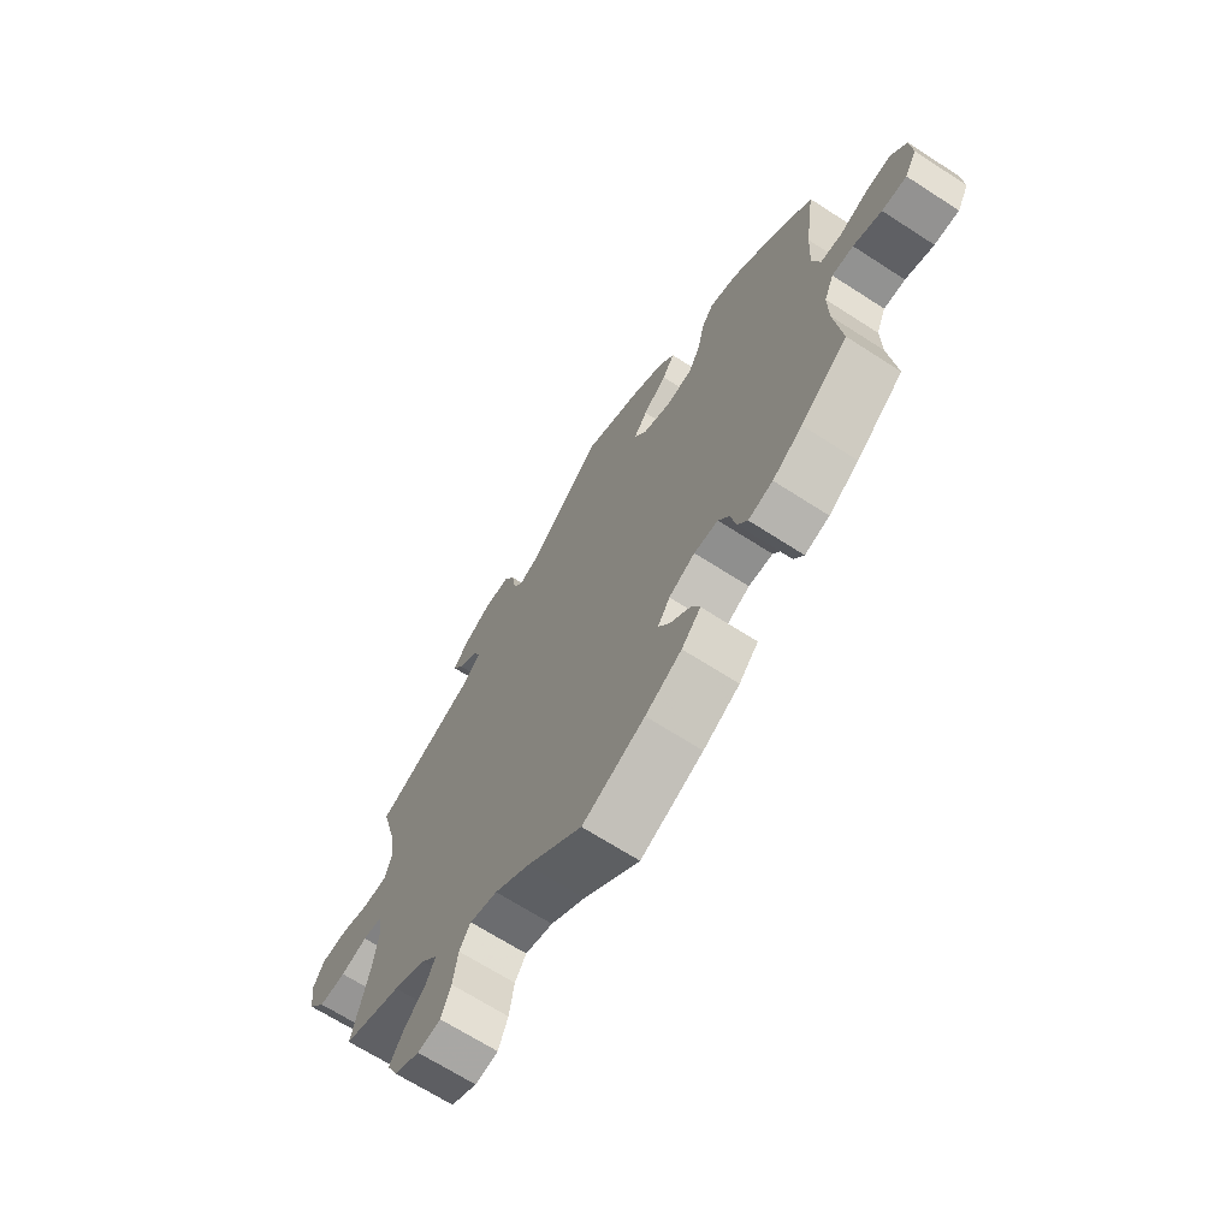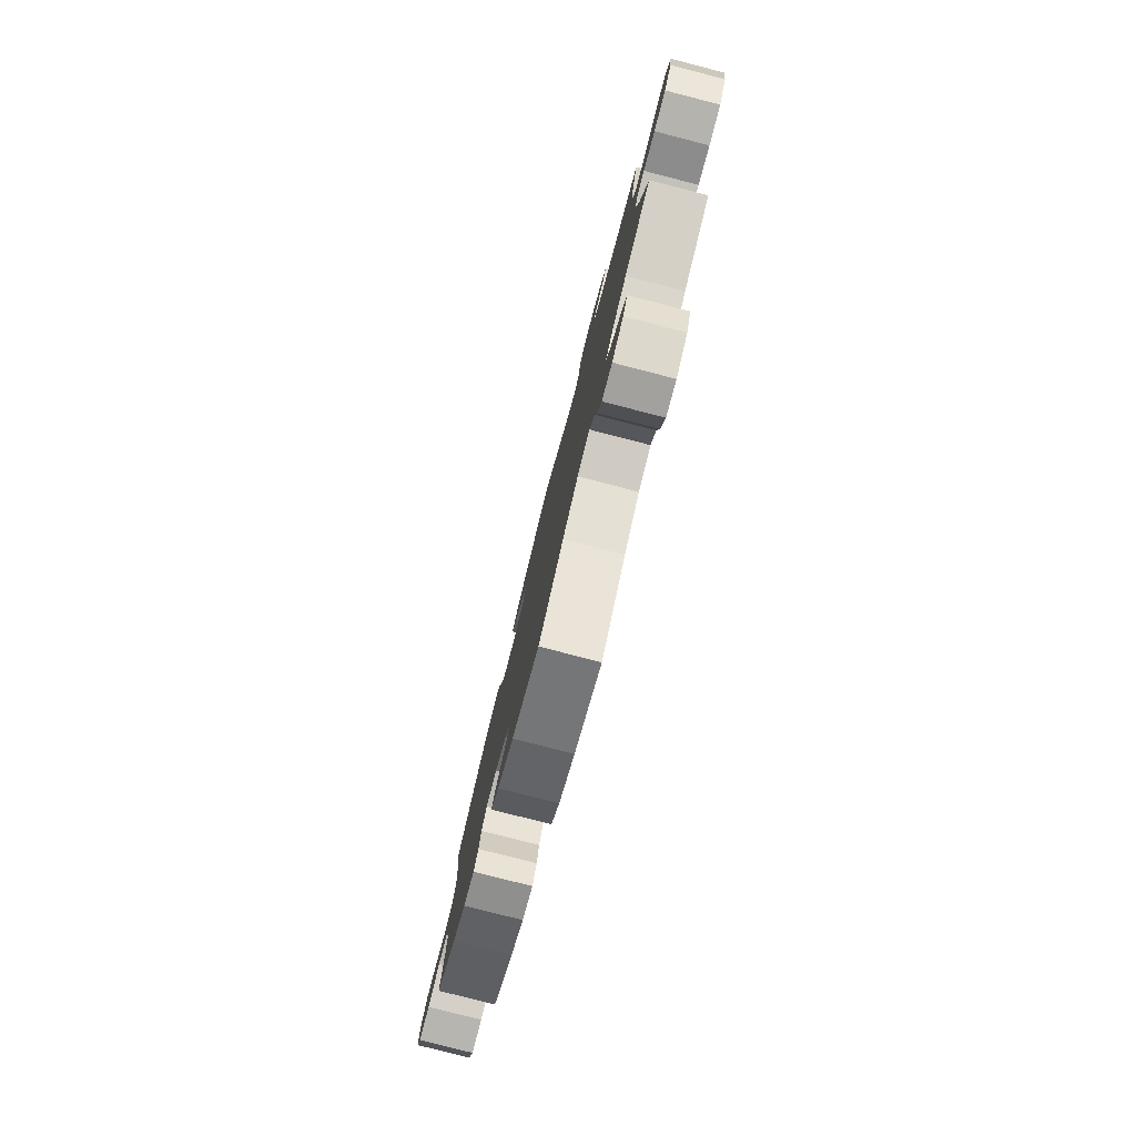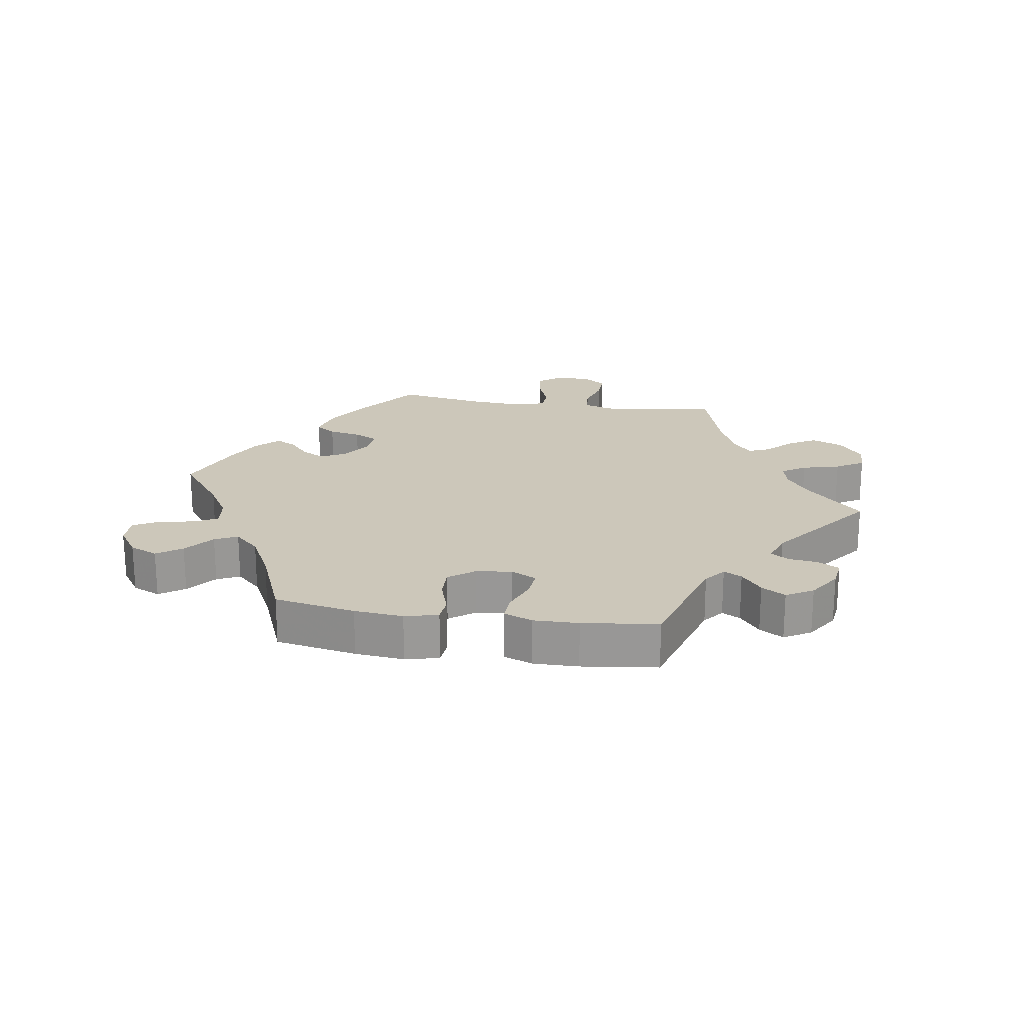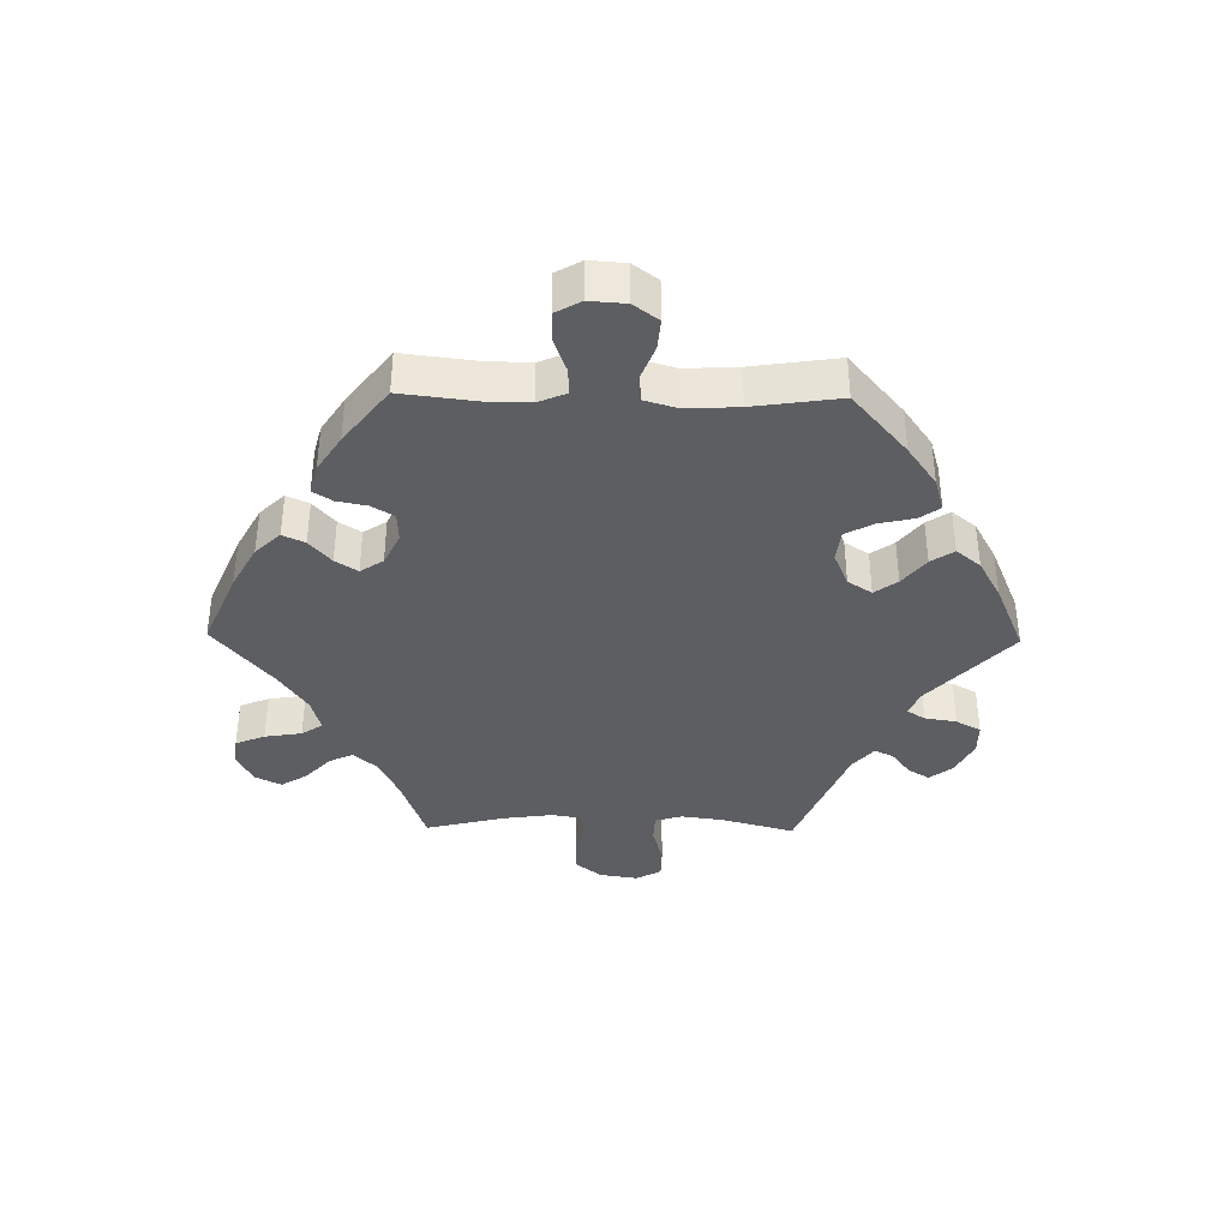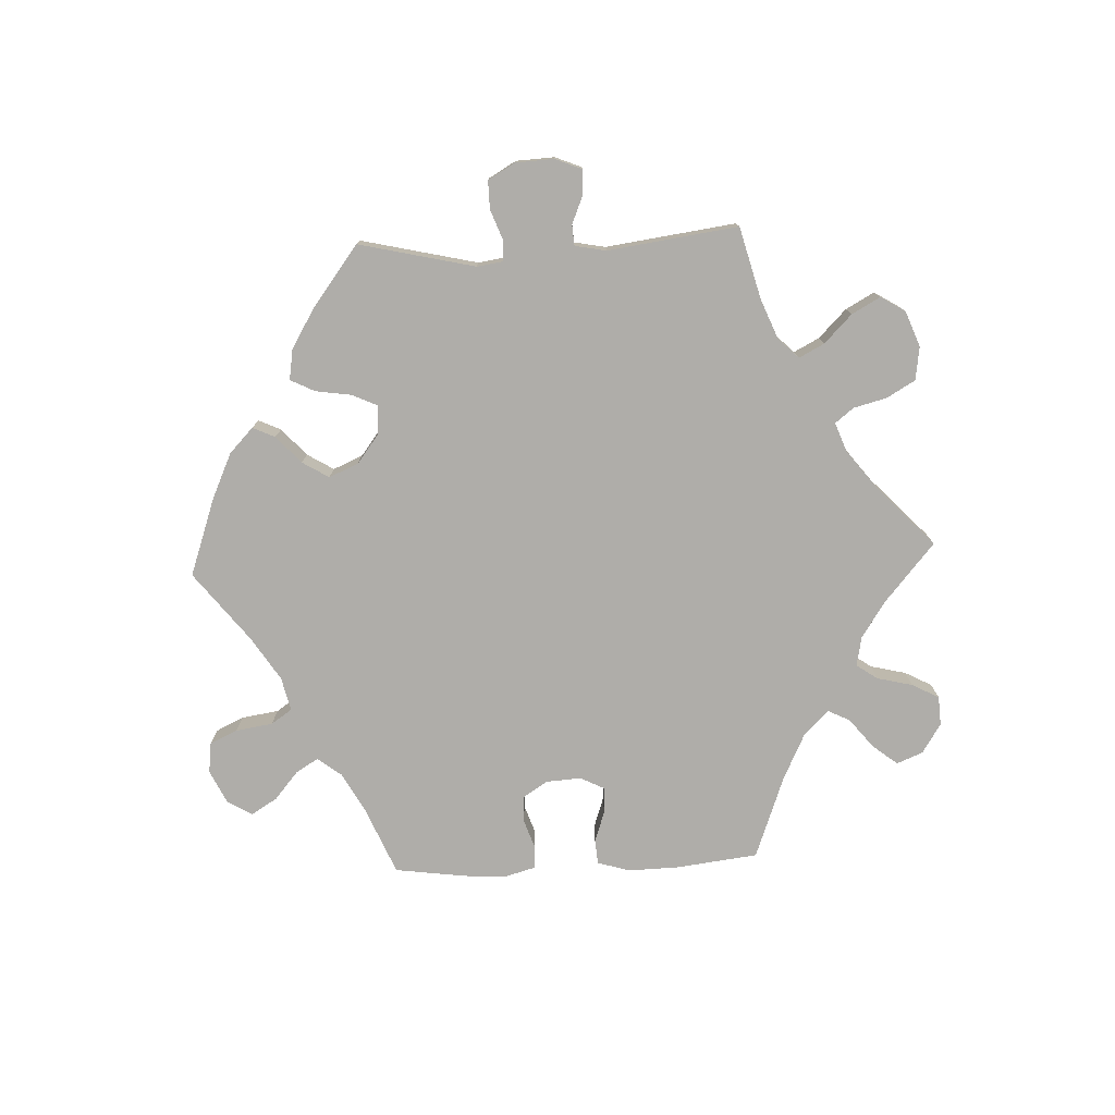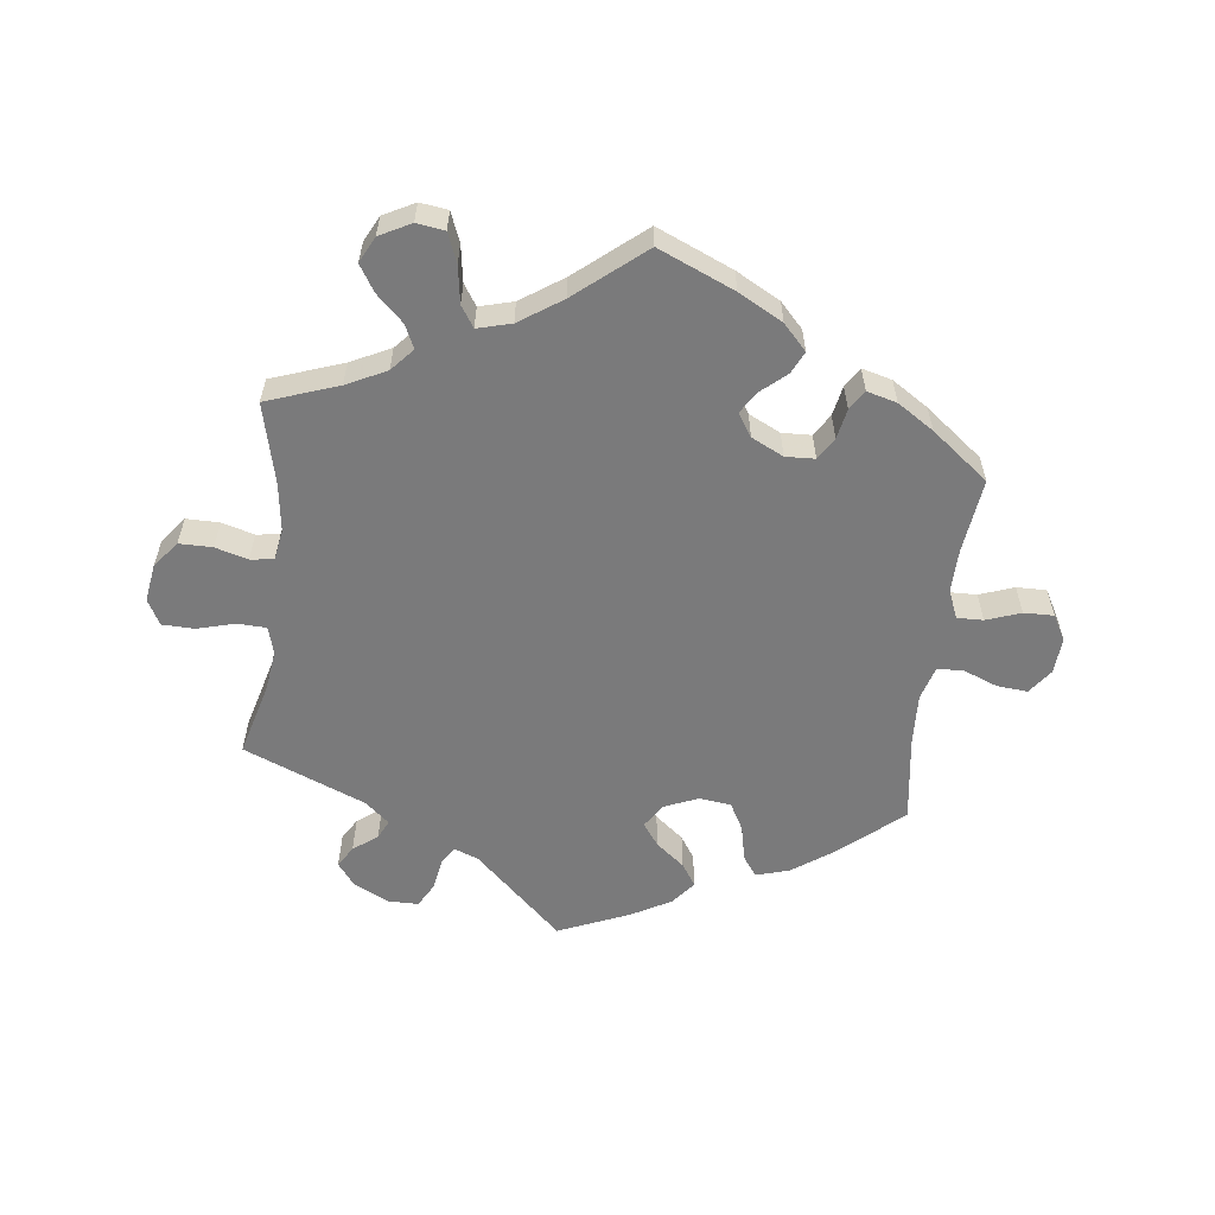
<metadata>
{"format":"obj","ext":"obj","renderer":"f3d","projection":"perspective","resolution":1024,"background":"white","views":[{"elev":-67.6,"azim":-122.9,"up":"+Z"},{"elev":-79.9,"azim":75.6,"up":"+Z"},{"elev":21.4,"azim":-21.2,"up":"+Y"},{"elev":-38.0,"azim":-90.9,"up":"+Y"},{"elev":-77.3,"azim":32.5,"up":"+Y"},{"elev":-58.1,"azim":173.0,"up":"+Y"}]}
</metadata>
<code>
v -0.403 0.07 0.372
v -0.341 0.07 0.416
v -0.29 0.07 0.431
v -0.268 0.07 0.4
v -0.256 0.07 0.345
v -0.233 0.07 0.303
v -0.184 0.07 0.297
v -0.132 0.07 0.319
v -0.108 0.07 0.356
v -0.133 0.07 0.391
v -0.177 0.07 0.426
v -0.2 0.07 0.461
v -0.17 0.07 0.498
v -0.109 0.07 0.532
v 0 0.07 0.578
v 0.135 0.07 0.452
v 0.173 0.07 0.437
v 0.19 0.07 0.464
v 0.198 0.07 0.513
v 0.219 0.07 0.551
v 0.267 0.07 0.551
v 0.32 0.07 0.524
v 0.347 0.07 0.489
v 0.327 0.07 0.456
v 0.29 0.07 0.428
v 0.276 0.07 0.399
v 0.313 0.07 0.367
v 0.501 0.07 0.29
v 0.471 0.07 0.179
v 0.462 0.07 0.114
v 0.474 0.07 0.072
v 0.518 0.07 0.07
v 0.576 0.07 0.086
v 0.626 0.07 0.085
v 0.647 0.07 0.046
v 0.638 0.07 -0.012
v 0.606 0.07 -0.053
v 0.555 0.07 -0.053
v 0.505 0.07 -0.039
v 0.469 0.07 -0.044
v 0.461 0.07 -0.091
v 0.471 0.07 -0.165
v 0.501 0.07 -0.289
v 0.391 0.07 -0.328
v 0.33 0.07 -0.358
v 0.299 0.07 -0.393
v 0.316 0.07 -0.429
v 0.357 0.07 -0.468
v 0.382 0.07 -0.508
v 0.362 0.07 -0.548
v 0.314 0.07 -0.573
v 0.271 0.07 -0.567
v 0.253 0.07 -0.522
v 0.244 0.07 -0.465
v 0.223 0.07 -0.433
v 0.171 0.07 -0.447
v 0.106 0.07 -0.491
v 0.001 0.07 -0.578
v -0.116 0.07 -0.528
v -0.184 0.07 -0.491
v -0.22 0.07 -0.453
v -0.204 0.07 -0.419
v -0.166 0.07 -0.386
v -0.144 0.07 -0.352
v -0.167 0.07 -0.317
v -0.216 0.07 -0.293
v -0.261 0.07 -0.295
v -0.282 0.07 -0.329
v -0.291 0.07 -0.375
v -0.31 0.07 -0.405
v -0.356 0.07 -0.393
v -0.412 0.07 -0.357
v -0.5 0.07 -0.289
v -0.486 0.07 -0.175
v -0.485 0.07 -0.108
v -0.503 0.07 -0.065
v -0.543 0.07 -0.066
v -0.596 0.07 -0.085
v -0.642 0.07 -0.086
v -0.664 0.07 -0.047
v -0.66 0.07 0.009
v -0.632 0.07 0.047
v -0.585 0.07 0.043
v -0.531 0.07 0.022
v -0.492 0.07 0.025
v -0.477 0.07 0.076
v -0.481 0.07 0.156
v -0.5 0.07 0.289
v -0.403 0 0.372
v -0.341 0 0.416
v -0.29 0 0.431
v -0.268 0 0.4
v -0.256 0 0.345
v -0.233 0 0.303
v -0.184 0 0.297
v -0.132 0 0.319
v -0.108 0 0.356
v -0.133 0 0.391
v -0.177 0 0.426
v -0.2 0 0.461
v -0.17 0 0.498
v -0.109 0 0.532
v 0 0 0.578
v 0.135 0 0.452
v 0.173 0 0.437
v 0.19 0 0.464
v 0.198 0 0.513
v 0.219 0 0.551
v 0.267 0 0.551
v 0.32 0 0.524
v 0.347 0 0.489
v 0.327 0 0.456
v 0.29 0 0.428
v 0.276 0 0.399
v 0.313 0 0.367
v 0.501 0 0.29
v 0.471 0 0.179
v 0.462 0 0.114
v 0.474 0 0.072
v 0.518 0 0.07
v 0.576 0 0.086
v 0.626 0 0.085
v 0.647 0 0.046
v 0.638 0 -0.012
v 0.606 0 -0.053
v 0.555 0 -0.053
v 0.505 0 -0.039
v 0.469 0 -0.044
v 0.461 0 -0.091
v 0.471 0 -0.165
v 0.501 0 -0.289
v 0.391 0 -0.328
v 0.33 0 -0.358
v 0.299 0 -0.393
v 0.316 0 -0.429
v 0.357 0 -0.468
v 0.382 0 -0.508
v 0.362 0 -0.548
v 0.314 0 -0.573
v 0.271 0 -0.567
v 0.253 0 -0.522
v 0.244 0 -0.465
v 0.223 0 -0.433
v 0.171 0 -0.447
v 0.106 0 -0.491
v 0.001 0 -0.578
v -0.116 0 -0.528
v -0.184 0 -0.491
v -0.22 0 -0.453
v -0.204 0 -0.419
v -0.166 0 -0.386
v -0.144 0 -0.352
v -0.167 0 -0.317
v -0.216 0 -0.293
v -0.261 0 -0.295
v -0.282 0 -0.329
v -0.291 0 -0.375
v -0.31 0 -0.405
v -0.356 0 -0.393
v -0.412 0 -0.357
v -0.5 0 -0.289
v -0.486 0 -0.175
v -0.485 0 -0.108
v -0.503 0 -0.065
v -0.543 0 -0.066
v -0.596 0 -0.085
v -0.642 0 -0.086
v -0.664 0 -0.047
v -0.66 0 0.009
v -0.632 0 0.047
v -0.585 0 0.043
v -0.531 0 0.022
v -0.492 0 0.025
v -0.477 0 0.076
v -0.481 0 0.156
v -0.5 0 0.289
f 87 88 1 2
f 86 87 2 3
f 85 86 3 4
f 81 82 83 84
f 81 84 85
f 80 81 85
f 77 78 79 80
f 76 77 80 85
f 75 76 85 4
f 71 72 73 74
f 68 69 70 71
f 67 68 71 74
f 66 67 74 75
f 60 61 62 63
f 60 63 64
f 57 58 59 60
f 56 57 60 64
f 55 56 64 65
f 51 52 53 54
f 49 50 51 54
f 47 48 49 54
f 46 47 54 55
f 45 46 55 65
f 42 43 44
f 41 42 44 45
f 40 41 45 65
f 36 37 38 39
f 36 39 40
f 35 36 40
f 32 33 34 35
f 31 32 35 40
f 30 31 40 65
f 27 28 29
f 26 27 29 30
f 22 23 24 25
f 22 25 26
f 21 22 26
f 18 19 20 21
f 17 18 21 26
f 13 14 15 16
f 13 16 17
f 10 11 12 13
f 9 10 13 17
f 8 9 17 26
f 66 75 4 5
f 65 66 5 6
f 30 65 6 7
f 7 8 26 30
f 90 89 176 175
f 91 90 175 174
f 92 91 174 173
f 172 171 170 169
f 173 172 169
f 173 169 168
f 168 167 166 165
f 173 168 165 164
f 92 173 164 163
f 162 161 160 159
f 159 158 157 156
f 162 159 156 155
f 163 162 155 154
f 151 150 149 148
f 152 151 148
f 148 147 146 145
f 152 148 145 144
f 153 152 144 143
f 142 141 140 139
f 142 139 138 137
f 142 137 136 135
f 143 142 135 134
f 153 143 134 133
f 132 131 130
f 133 132 130 129
f 153 133 129 128
f 127 126 125 124
f 128 127 124
f 128 124 123
f 123 122 121 120
f 128 123 120 119
f 153 128 119 118
f 117 116 115
f 118 117 115 114
f 113 112 111 110
f 114 113 110
f 114 110 109
f 109 108 107 106
f 114 109 106 105
f 104 103 102 101
f 105 104 101
f 101 100 99 98
f 105 101 98 97
f 114 105 97 96
f 93 92 163 154
f 94 93 154 153
f 95 94 153 118
f 118 114 96 95
f 1 89 90 2
f 2 90 91 3
f 3 91 92 4
f 4 92 93 5
f 5 93 94 6
f 6 94 95 7
f 7 95 96 8
f 8 96 97 9
f 9 97 98 10
f 10 98 99 11
f 11 99 100 12
f 12 100 101 13
f 13 101 102 14
f 14 102 103 15
f 15 103 104 16
f 16 104 105 17
f 17 105 106 18
f 18 106 107 19
f 19 107 108 20
f 20 108 109 21
f 21 109 110 22
f 22 110 111 23
f 23 111 112 24
f 24 112 113 25
f 25 113 114 26
f 26 114 115 27
f 27 115 116 28
f 28 116 117 29
f 29 117 118 30
f 30 118 119 31
f 31 119 120 32
f 32 120 121 33
f 33 121 122 34
f 34 122 123 35
f 35 123 124 36
f 36 124 125 37
f 37 125 126 38
f 38 126 127 39
f 39 127 128 40
f 40 128 129 41
f 41 129 130 42
f 42 130 131 43
f 43 131 132 44
f 44 132 133 45
f 45 133 134 46
f 46 134 135 47
f 47 135 136 48
f 48 136 137 49
f 49 137 138 50
f 50 138 139 51
f 51 139 140 52
f 52 140 141 53
f 53 141 142 54
f 54 142 143 55
f 55 143 144 56
f 56 144 145 57
f 57 145 146 58
f 58 146 147 59
f 59 147 148 60
f 60 148 149 61
f 61 149 150 62
f 62 150 151 63
f 63 151 152 64
f 64 152 153 65
f 65 153 154 66
f 66 154 155 67
f 67 155 156 68
f 68 156 157 69
f 69 157 158 70
f 70 158 159 71
f 71 159 160 72
f 72 160 161 73
f 73 161 162 74
f 74 162 163 75
f 75 163 164 76
f 76 164 165 77
f 77 165 166 78
f 78 166 167 79
f 79 167 168 80
f 80 168 169 81
f 81 169 170 82
f 82 170 171 83
f 83 171 172 84
f 84 172 173 85
f 85 173 174 86
f 86 174 175 87
f 87 175 176 88
f 88 176 89 1

</code>
